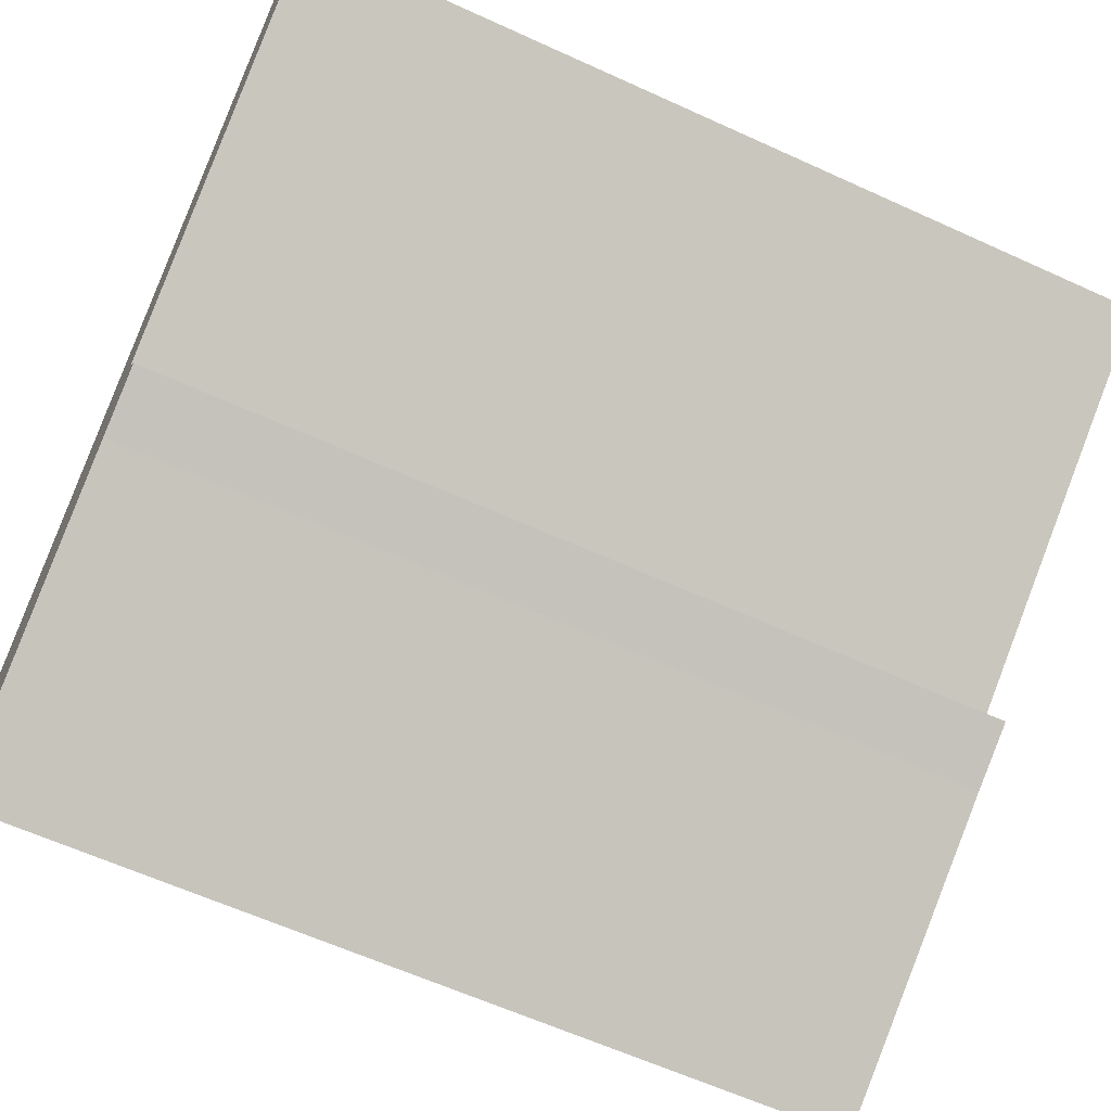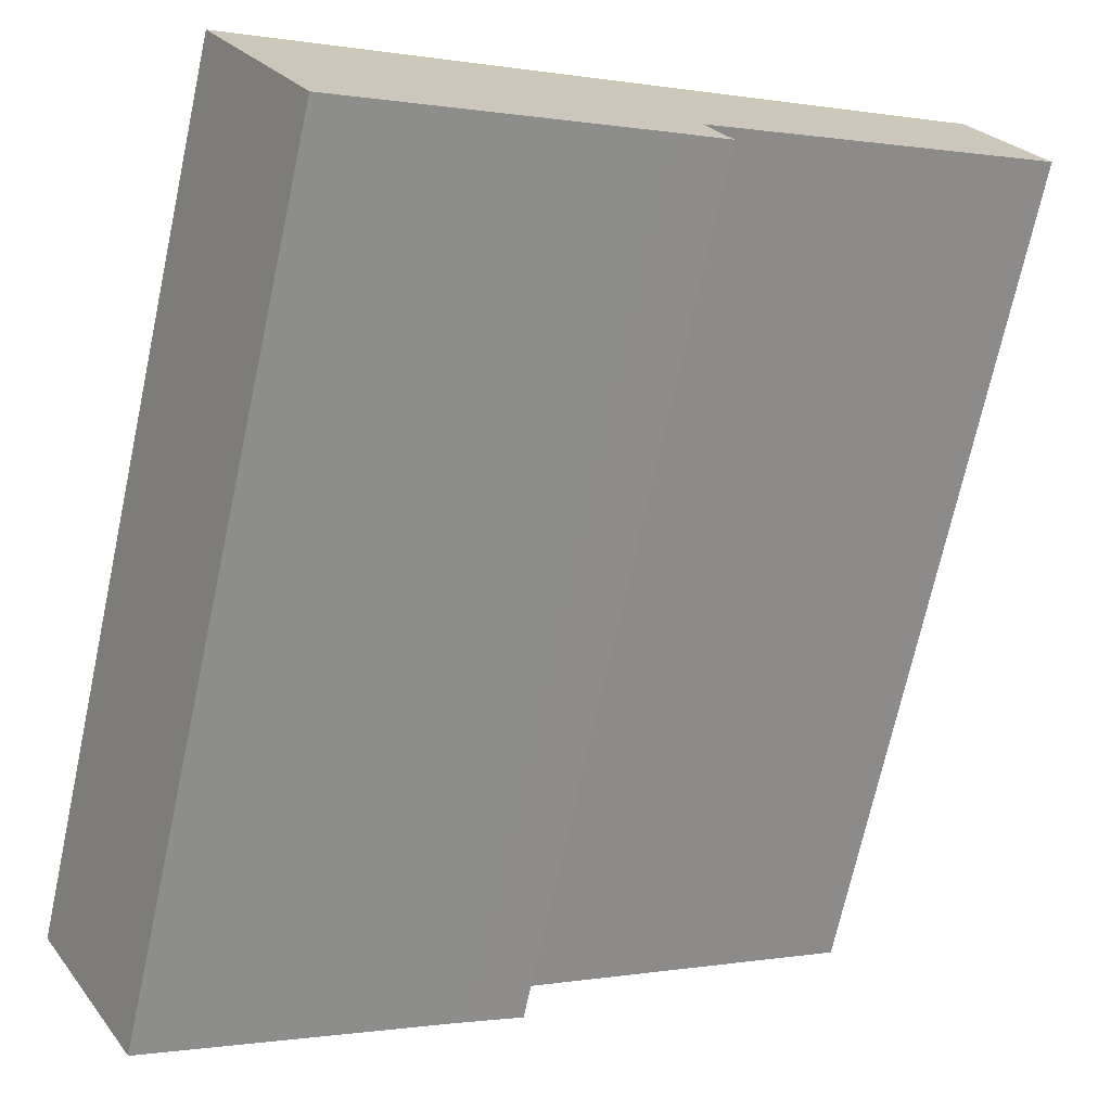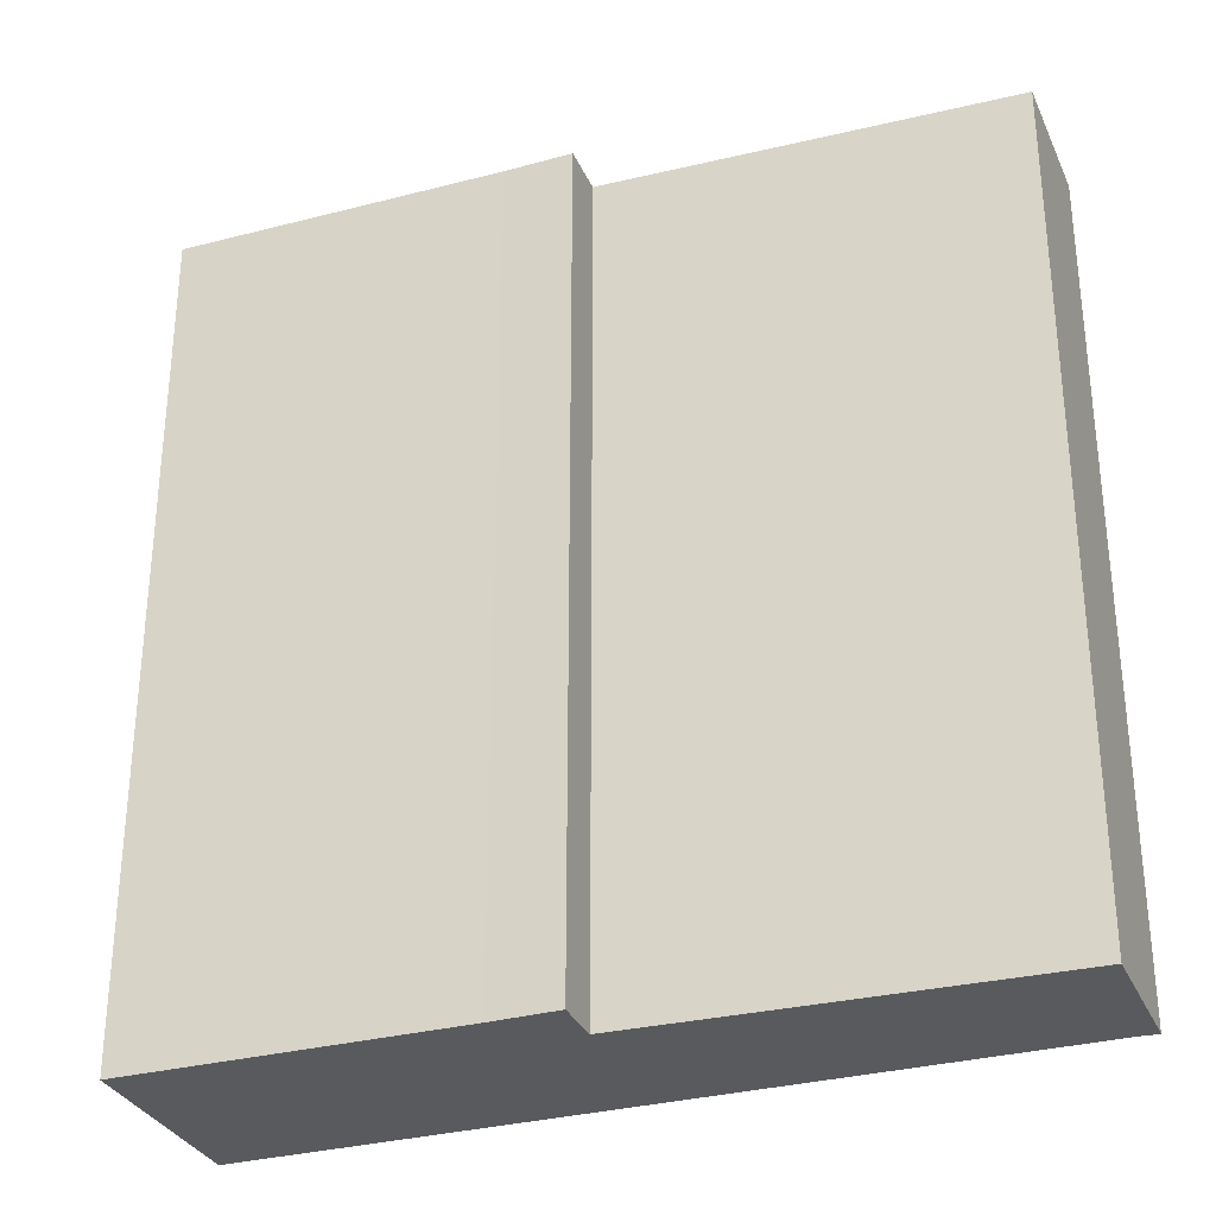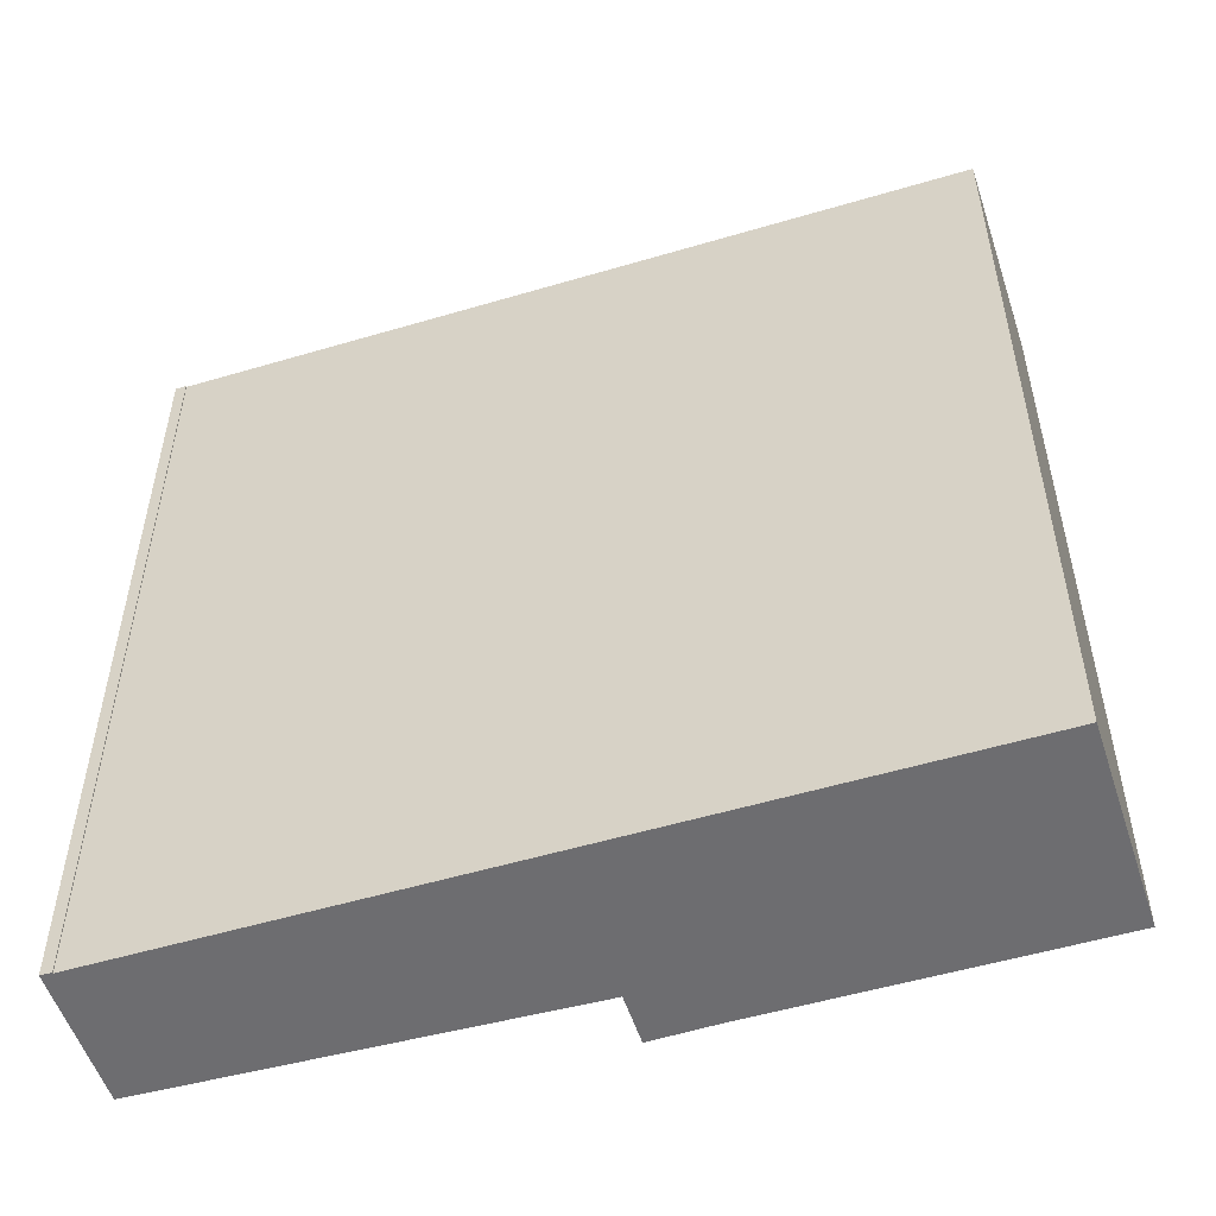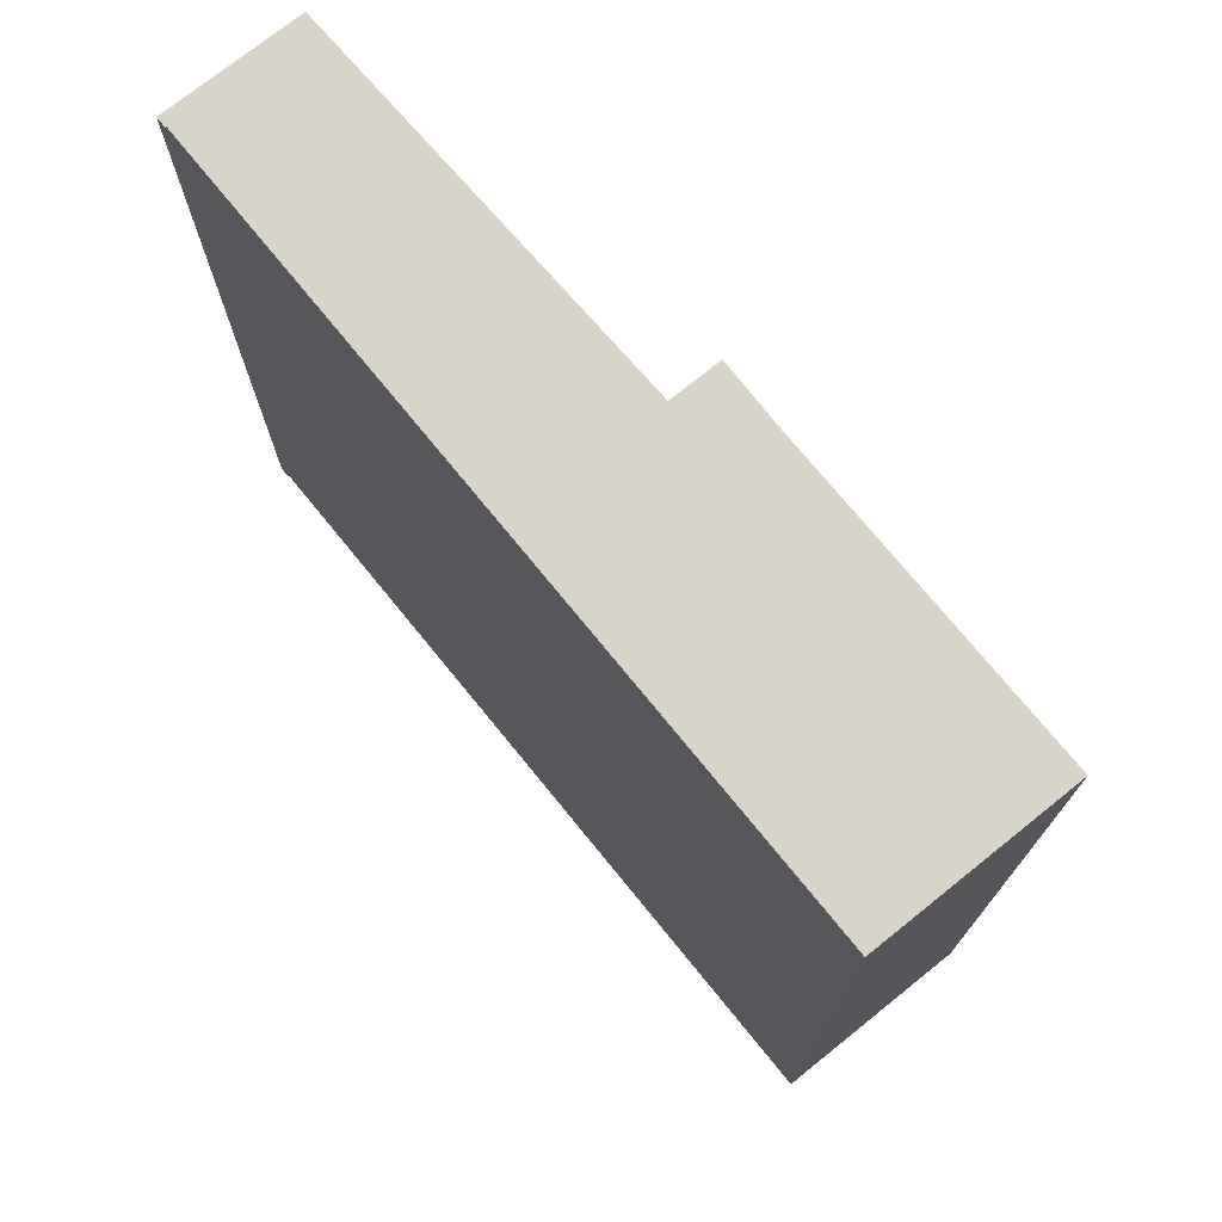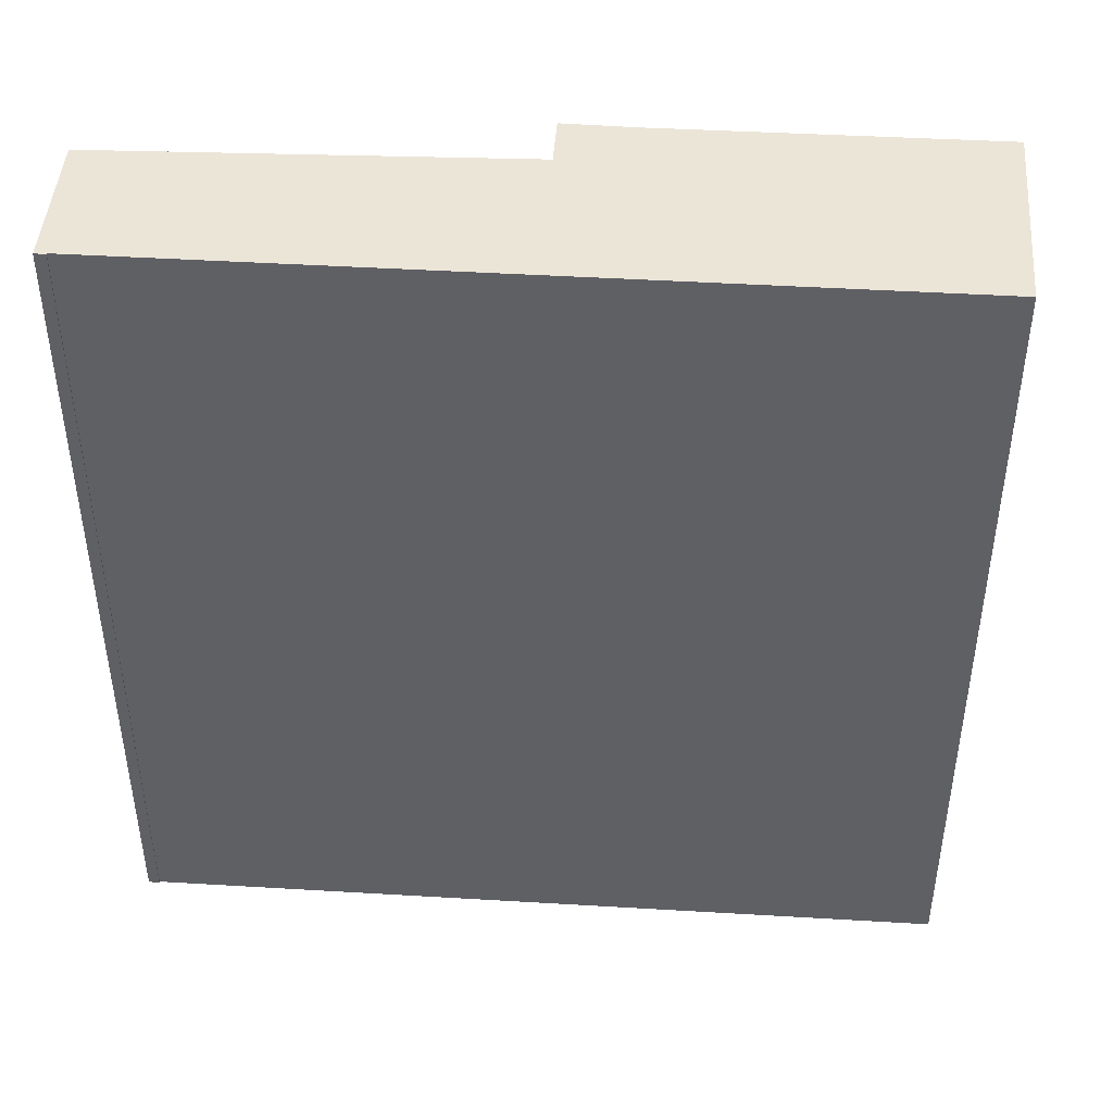
<metadata>
{"format":"obj","ext":"obj","renderer":"f3d","projection":"perspective","resolution":1024,"background":"white","views":[{"elev":-61.9,"azim":-114.9,"up":"+Z"},{"elev":-71.0,"azim":167.7,"up":"+Z"},{"elev":-31.6,"azim":-129.2,"up":"+Y"},{"elev":-54.1,"azim":47.8,"up":"+Y"},{"elev":74.8,"azim":81.1,"up":"+Y"},{"elev":46.0,"azim":34.2,"up":"+Y"}]}
</metadata>
<code>
v  1.22 15.07 2.155
v  6.21 15.07 -3.926
v  0 15.07 9.225e-16
v  1.381 15.07 2.039
v  1.391 15.07 2.055
v  6.815 15.07 -5.306
v  5.758 15.07 -4.715
v  11.9 15.07 -8.313
v  13.71 15.07 -5.161
v  11.9 5.09e-16 -8.313
v  6.815 3.249e-16 -5.306
v  5.758 2.887e-16 -4.715
v  6.21 2.404e-16 -3.926
v  0 0 0
v  1.22 -1.32e-16 2.155
v  1.391 -1.258e-16 2.055
v  1.381 -1.249e-16 2.039
v  13.71 3.16e-16 -5.161
g defaultobject
f 1 2 3
f 2 1 4
f 4 1 5
f 2 6 7
f 6 2 8
f 8 2 9
f 9 2 4
f 10 6 8
f 6 10 11
f 11 7 6
f 7 11 12
f 13 3 2
f 3 13 14
f 12 2 7
f 2 12 13
f 14 1 3
f 1 14 15
f 15 5 1
f 5 15 16
f 17 9 4
f 9 17 18
f 16 4 5
f 4 16 17
f 18 8 9
f 8 18 10
f 14 16 15
f 16 14 17
f 17 14 18
f 18 14 13
f 18 13 12
f 18 12 11
f 18 11 10

</code>
